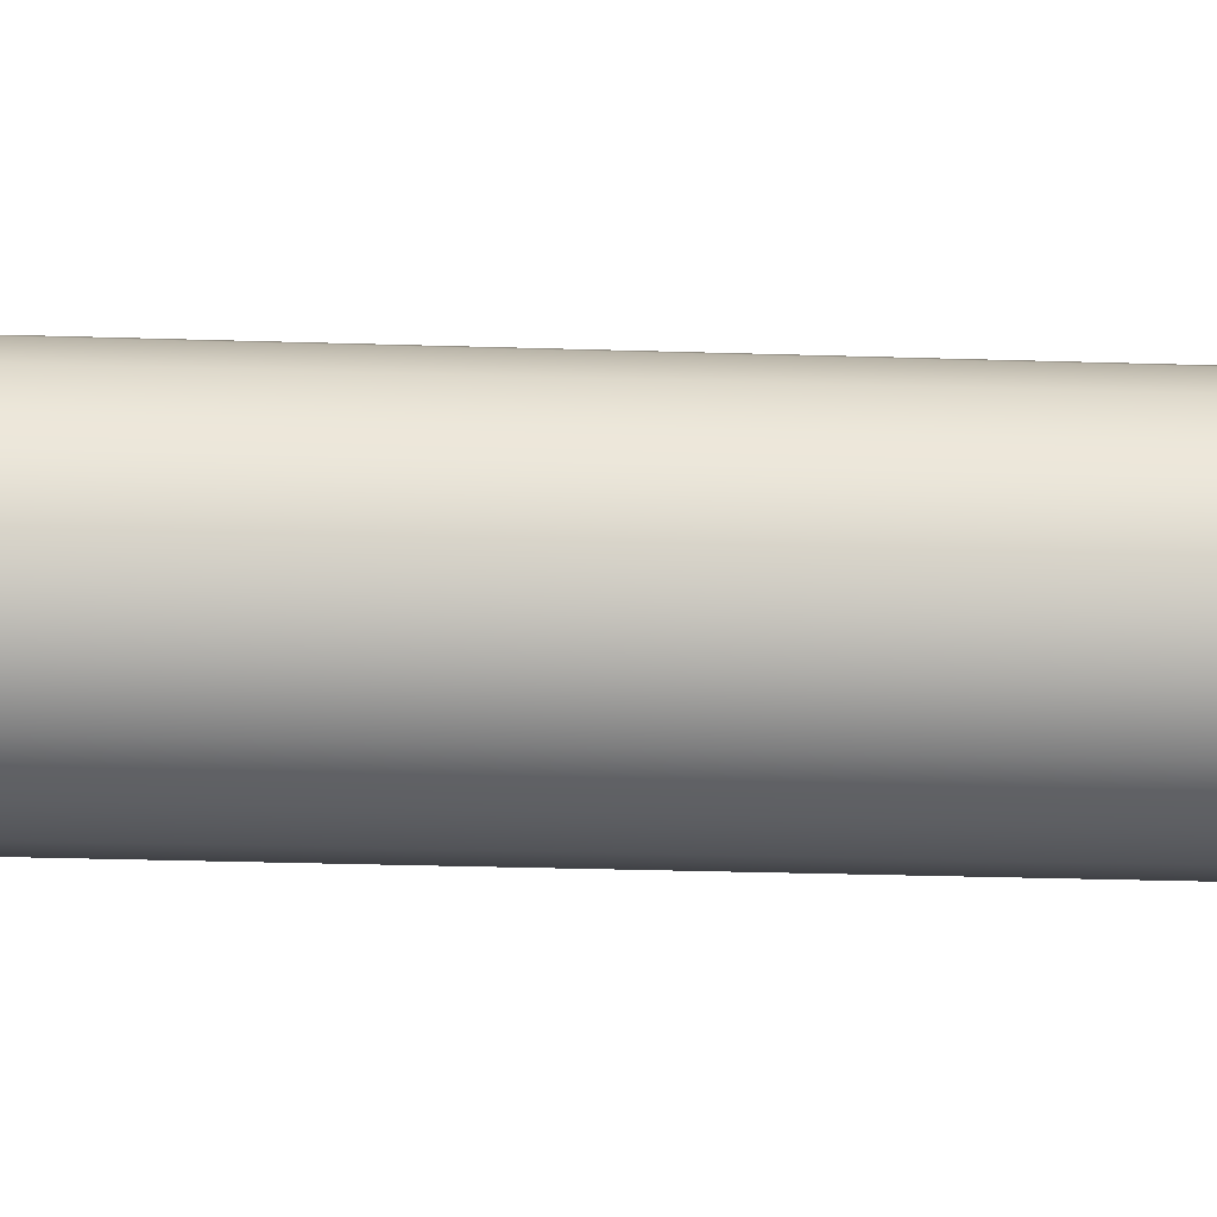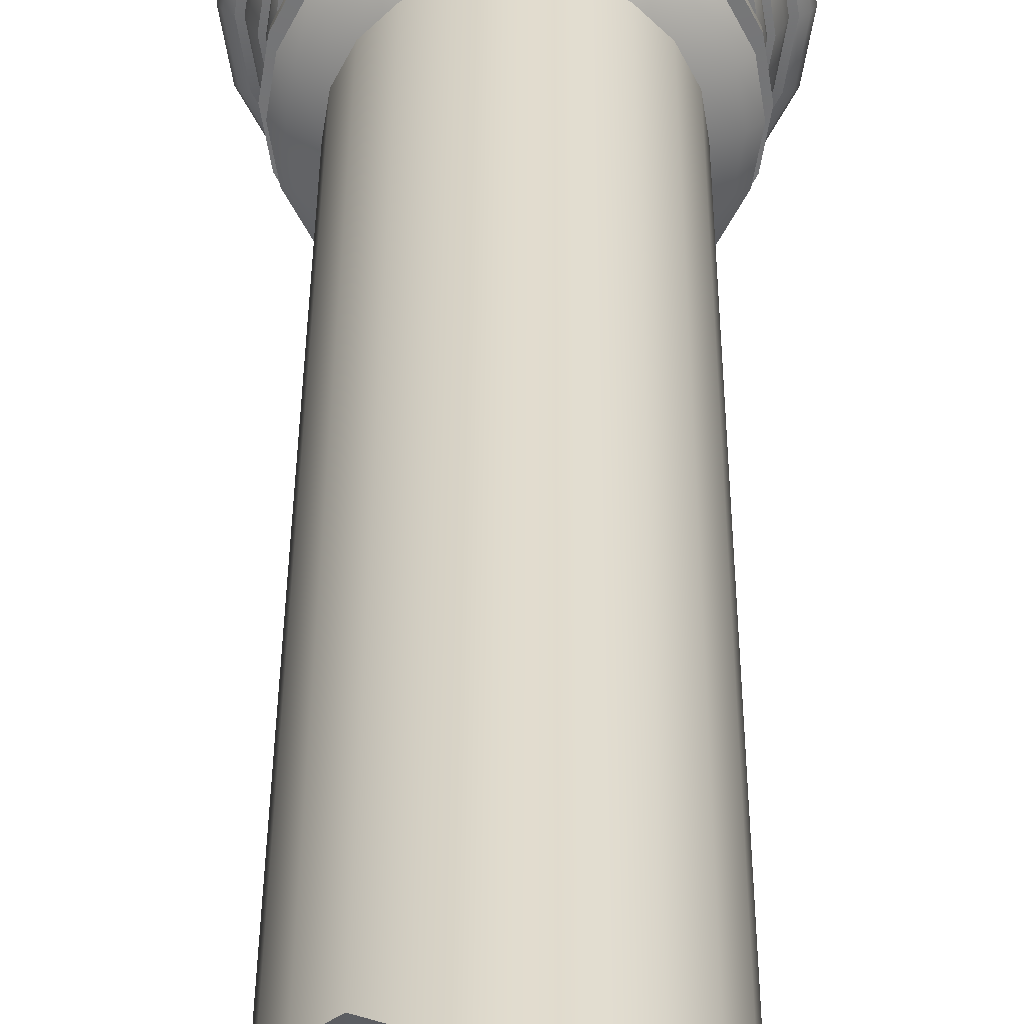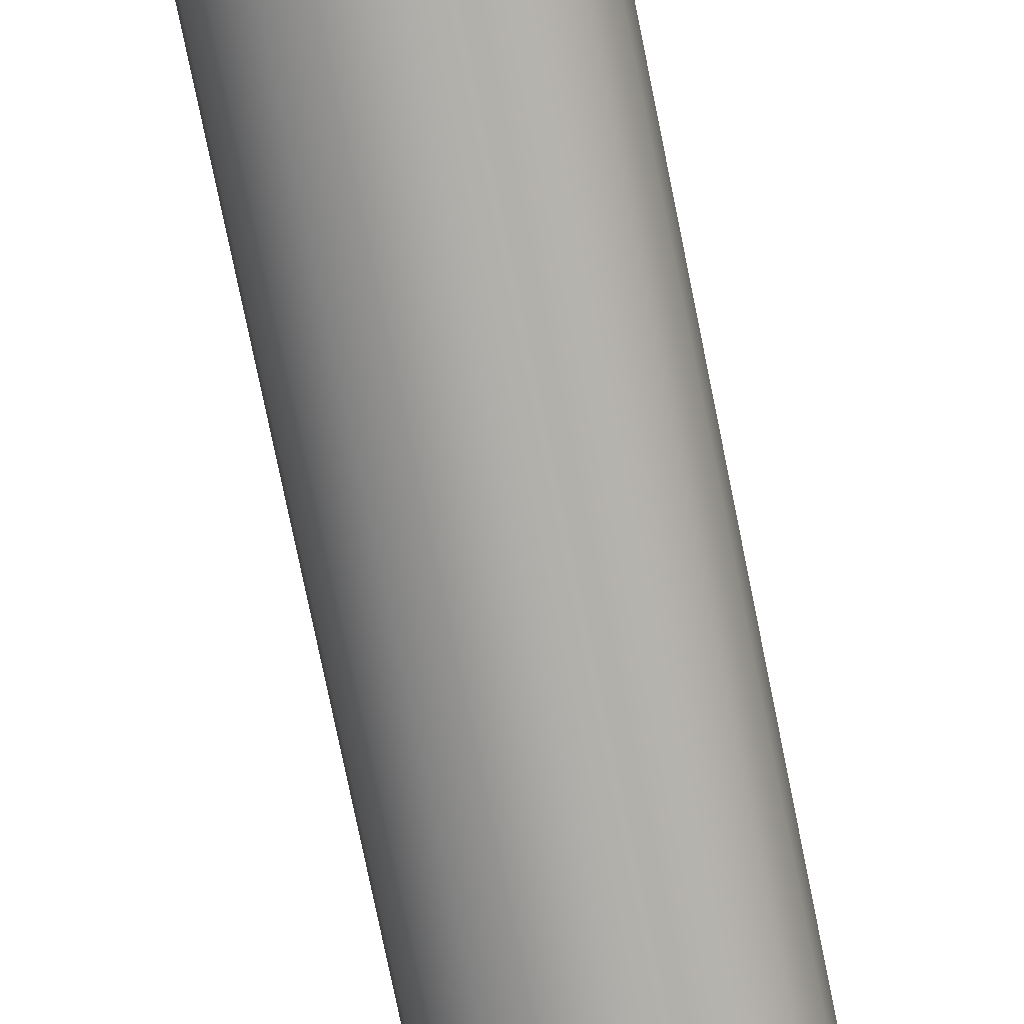
<metadata>
{"format":"obj","ext":"obj","renderer":"f3d","projection":"perspective","resolution":1024,"background":"white","views":[{"elev":-23.3,"azim":86.7,"up":"+Z"},{"elev":33.8,"azim":-179.7,"up":"+Z"},{"elev":-76.4,"azim":11.5,"up":"+Z"}]}
</metadata>
<code>
g default
v 161.2 287.1 0
v 153.3 287.1 49.81
v 130.4 287.1 94.74
v 94.74 287.1 130.4
v 49.81 287.1 153.3
v -5e-06 287.1 161.2
v -49.81 287.1 153.3
v -94.74 287.1 130.4
v -130.4 287.1 94.74
v -153.3 287.1 49.81
v -161.2 287.1 0
v -153.3 287.1 -49.81
v -130.4 287.1 -94.74
v -94.74 287.1 -130.4
v -49.81 287.1 -153.3
v 0 287.1 -161.2
v 49.81 287.1 -153.3
v 94.74 287.1 -130.4
v 130.4 287.1 -94.74
v 153.3 287.1 -49.81
v 169.2 251.7 -122.9
v 198.9 251.7 -64.62
v 122.9 251.7 -169.2
v 64.62 251.7 -198.9
v -5e-06 251.7 -209.1
v -64.62 251.7 -198.9
v -122.9 251.7 -169.2
v -169.2 251.7 -122.9
v -198.9 251.7 -64.62
v -209.1 251.7 -0
v -198.9 251.7 64.62
v -169.2 251.7 122.9
v -122.9 251.7 169.2
v -64.62 251.7 198.9
v 2e-06 251.7 209.1
v 64.62 251.7 198.9
v 122.9 251.7 169.2
v 169.2 251.7 122.9
v 198.9 251.7 64.62
v 209.1 251.7 4.7e-05
v -0 17.46 -1e-06
v -59.43 269.8 -182.9
v -113 269.8 -155.6
v -155.6 269.8 -113
v -182.9 269.8 -59.43
v -192.3 269.8 2e-06
v -182.9 269.8 59.43
v -155.6 269.8 113
v -113 269.8 155.6
v -59.43 269.8 182.9
v -1e-06 269.8 192.3
v 59.43 269.8 182.9
v 113 269.8 155.6
v 155.6 269.8 113
v 182.9 269.8 59.43
v 192.3 269.8 2.3e-05
v 182.9 269.8 -59.43
v 155.6 269.8 -113
v 113 269.8 -155.6
v 59.43 269.8 -182.9
v -1e-06 269.8 -192.3
v 193.5 206.2 62.88
v 164.6 206.2 119.6
v 119.6 206.2 164.6
v 62.88 206.2 193.5
v 1e-06 206.2 203.5
v -62.88 206.2 193.5
v -119.6 206.2 164.6
v -164.6 206.2 119.6
v -193.5 206.2 62.88
v -203.5 206.2 -1e-06
v -193.5 206.2 -62.88
v -164.6 206.2 -119.6
v -119.6 206.2 -164.6
v -62.88 206.2 -193.5
v -6e-06 206.2 -203.5
v 62.88 206.2 -193.5
v 119.6 206.2 -164.6
v 164.6 206.2 -119.6
v 193.5 206.2 -62.88
v 203.5 206.2 4.3e-05
v 188.5 124.2 61.24
v 160.3 124.2 116.5
v 116.5 124.2 160.3
v 61.24 124.2 188.5
v 1e-06 124.2 198.2
v -61.24 124.2 188.5
v -116.5 124.2 160.3
v -160.3 124.2 116.5
v -188.5 124.2 61.24
v -198.2 124.2 -1e-06
v -188.5 124.2 -61.24
v -160.3 124.2 -116.5
v -116.5 124.2 -160.3
v -61.24 124.2 -188.5
v -5e-06 124.2 -198.2
v 61.24 124.2 -188.5
v 116.5 124.2 -160.3
v 160.3 124.2 -116.5
v 188.5 124.2 -61.24
v 198.2 124.2 3.7e-05
v 159.1 222.6 115.6
v 115.6 222.6 159.1
v 159.1 241 115.6
v 115.6 241 159.1
v 60.77 222.6 187
v 60.79 241 187.1
v 1e-06 222.6 196.7
v 1e-06 241 196.7
v -60.77 222.6 187
v -60.79 241 187.1
v -115.6 222.6 159.1
v -115.6 241 159.1
v -159.1 222.6 115.6
v -159.1 241 115.6
v -187 222.6 60.77
v -187.1 241 60.79
v -196.7 222.6 -0
v -196.7 241 -1e-06
v -187 222.6 -60.77
v -187.1 241 -60.79
v -159.1 222.6 -115.6
v -159.1 241 -115.6
v -115.6 222.6 -159.1
v -115.6 241 -159.1
v -60.77 222.6 -187
v -60.79 241 -187.1
v -4e-06 222.6 -196.7
v -4e-06 241 -196.7
v 60.77 222.6 -187
v 60.79 241 -187.1
v 115.6 222.6 -159.1
v 115.6 241 -159.1
v 159.1 222.6 -115.6
v 159.1 241 -115.6
v 187 222.6 -60.77
v 187.1 241 -60.79
v 196.7 222.6 3.8e-05
v 196.7 241 3.9e-05
v 187 222.6 60.77
v 187.1 241 60.79
v 205.5 206.4 66.78
v 174.8 206.4 127
v 206.5 222 67.1
v 175.7 222 127.6
v 127 206.4 174.8
v 127.6 222 175.7
v 66.78 206.4 205.5
v 67.1 222 206.5
v -1e-06 206.4 216.1
v -1e-06 222 217.1
v -66.78 206.4 205.5
v -67.1 222 206.5
v -127 206.4 174.8
v -127.6 222 175.7
v -174.8 206.4 127
v -175.7 222 127.6
v -205.5 206.4 66.78
v -206.5 222 67.1
v -216.1 206.4 1e-06
v -217.1 222 1e-06
v -205.5 206.4 -66.78
v -206.5 222 -67.1
v -174.8 206.4 -127
v -175.7 222 -127.6
v -127 206.4 -174.8
v -127.6 222 -175.7
v -66.78 206.4 -205.5
v -67.1 222 -206.5
v -5e-06 206.4 -216.1
v -5e-06 222 -217.1
v 66.78 206.4 -205.5
v 67.1 222 -206.5
v 127 206.4 -174.8
v 127.6 222 -175.7
v 174.8 206.4 -127
v 175.7 222 -127.6
v 205.5 206.4 -66.78
v 206.5 222 -67.1
v 216.1 206.4 4.9e-05
v 217.1 222 5e-05
v 175.2 100.8 -127.3
v 205.9 100.8 -66.9
v 127.3 100.8 -175.2
v 66.9 100.8 -205.9
v -5e-06 100.8 -216.5
v -66.9 100.8 -205.9
v -127.3 100.8 -175.2
v -175.2 100.8 -127.3
v -205.9 100.8 -66.9
v -216.5 100.8 -0
v -205.9 100.8 66.9
v -175.2 100.8 127.3
v -127.3 100.8 175.2
v -66.9 100.8 205.9
v 2e-06 100.8 216.5
v 66.9 100.8 205.9
v 127.3 100.8 175.2
v 175.2 100.8 127.3
v 205.9 100.8 66.9
v 216.5 100.8 4.9e-05
v 200.3 121.2 65.08
v 170.4 121.2 123.8
v 123.8 121.2 170.4
v 65.08 121.2 200.3
v 0 121.2 210.6
v -65.08 121.2 200.3
v -123.8 121.2 170.4
v -170.4 121.2 123.8
v -200.3 121.2 65.08
v -210.6 121.2 -1e-06
v -200.3 121.2 -65.08
v -170.4 121.2 -123.8
v -123.8 121.2 -170.4
v -65.08 121.2 -200.3
v -5e-06 121.2 -210.6
v 65.08 121.2 -200.3
v 123.8 121.2 -170.4
v 170.4 121.2 -123.8
v 200.3 121.2 -65.08
v 210.6 121.2 4.8e-05
v -126.8 110.1 -174.6
v -66.68 110.1 -205.2
v -5e-06 110.1 -215.8
v 66.68 110.1 -205.2
v 126.8 110.1 -174.6
v 174.6 110.1 -126.8
v 205.2 110.1 -66.68
v 215.8 110.1 4.9e-05
v 205.2 110.1 66.68
v 174.6 110.1 126.8
v 126.8 110.1 174.6
v 66.68 110.1 205.2
v 1e-06 110.1 215.8
v -66.68 110.1 205.2
v -126.8 110.1 174.6
v -174.6 110.1 126.8
v -205.2 110.1 66.68
v -215.8 110.1 -0
v -205.2 110.1 -66.68
v -174.6 110.1 -126.8
v 181.2 99.22 -131.6
v 213 99.22 -69.2
v 131.6 99.22 -181.2
v 69.2 99.22 -213
v -6e-06 99.22 -223.9
v -69.2 99.22 -213
v -131.6 99.22 -181.2
v -181.2 99.22 -131.6
v -213 99.22 -69.2
v -223.9 99.22 -1e-06
v -213 99.22 69.2
v -181.2 99.22 131.6
v -131.6 99.22 181.2
v -69.2 99.22 213
v 2e-06 99.22 223.9
v 69.2 99.22 213
v 131.6 99.22 181.2
v 181.2 99.22 131.6
v 213 99.22 69.2
v 223.9 99.22 5.7e-05
v 225.4 65.62 -73.22
v 237 65.62 6e-05
v 225.4 65.62 73.22
v 191.7 65.62 139.3
v 139.3 65.62 191.7
v 73.22 65.62 225.4
v 5e-06 65.62 237
v -73.22 65.62 225.4
v -139.3 65.62 191.7
v -191.7 65.62 139.3
v -225.4 65.62 73.22
v -237 65.62 0
v -225.4 65.62 -73.22
v -191.7 65.62 -139.3
v -139.3 65.62 -191.7
v -73.22 65.62 -225.4
v -4e-06 65.62 -237
v 73.22 65.62 -225.4
v 139.3 65.62 -191.7
v 191.7 65.62 -139.3
v 221.5 81.79 -71.96
v 232.9 81.79 5.9e-05
v 221.5 81.79 71.96
v 188.4 81.79 136.9
v 136.9 81.79 188.4
v 71.96 81.79 221.5
v 4e-06 81.79 232.9
v -71.96 81.79 221.5
v -136.9 81.79 188.4
v -188.4 81.79 136.9
v -221.5 81.79 71.96
v -232.9 81.79 -1e-06
v -221.5 81.79 -71.96
v -188.4 81.79 -136.9
v -136.9 81.79 -188.4
v -71.96 81.79 -221.5
v 1e-06 81.79 -232.9
v 71.96 81.79 -221.5
v 136.9 81.79 -188.4
v 188.4 81.79 -136.9
v 248.7 28.07 -80.81
v 211.6 28.07 -153.7
v 198.9 63.62 -144.5
v 233.8 63.62 -75.97
v 153.7 28.07 -211.6
v 144.5 63.62 -198.9
v 80.81 28.07 -248.7
v 75.97 63.62 -233.8
v -4e-06 28.07 -261.5
v -5e-06 63.62 -245.8
v -80.81 28.07 -248.7
v -75.97 63.62 -233.8
v -153.7 28.07 -211.6
v -144.5 63.62 -198.9
v -211.6 28.07 -153.7
v -198.9 63.62 -144.5
v -248.7 28.07 -80.81
v -233.8 63.62 -75.97
v -261.5 28.07 1e-06
v -245.8 63.62 -1e-06
v -248.7 28.07 80.81
v -233.8 63.62 75.97
v -211.6 28.07 153.7
v -198.9 63.62 144.5
v -153.7 28.07 211.6
v -144.5 63.62 198.9
v -80.81 28.07 248.7
v -75.97 63.62 233.8
v 8e-06 28.07 261.5
v 6e-06 63.62 245.8
v 80.81 28.07 248.7
v 75.97 63.62 233.8
v 153.7 28.07 211.6
v 144.5 63.62 198.9
v 211.6 28.07 153.7
v 198.9 63.62 144.5
v 248.7 28.07 80.81
v 233.8 63.62 75.97
v 261.5 28.07 7.3e-05
v 245.8 63.62 6.9e-05
v 256.6 55.77 7.3e-05
v 244.1 55.77 79.31
v 207.6 55.77 150.8
v 150.8 55.77 207.6
v 79.31 55.77 244.1
v 7e-06 55.77 256.6
v -79.31 55.77 244.1
v -150.8 55.77 207.6
v -207.6 55.77 150.8
v -244.1 55.77 79.31
v -256.6 55.77 0
v -244.1 55.77 -79.31
v -207.6 55.77 -150.8
v -150.8 55.77 -207.6
v -79.31 55.77 -244.1
v -5e-06 55.77 -256.6
v 79.31 55.77 -244.1
v 150.8 55.77 -207.6
v 207.6 55.77 -150.8
v 244.1 55.77 -79.31
v 262.5 43.01 7.5e-05
v 249.7 43.01 81.13
v 212.4 43.01 154.3
v 154.3 43.01 212.4
v 81.13 43.01 249.7
v 8e-06 43.01 262.5
v -81.13 43.01 249.7
v -154.3 43.01 212.4
v -212.4 43.01 154.3
v -249.7 43.01 81.13
v -262.5 43.01 1e-06
v -249.7 43.01 -81.13
v -212.4 43.01 -154.3
v -154.3 43.01 -212.4
v -81.13 43.01 -249.7
v -4e-06 43.01 -262.5
v 81.13 43.01 -249.7
v 154.3 43.01 -212.4
v 212.4 43.01 -154.3
v 249.7 43.01 -81.13
v 153.3 1516 49.81
v 130.4 1555 94.74
v 94.74 1569 130.4
v 49.81 1614 153.3
v -5e-06 1631 161.2
v -49.81 1657 153.3
v -94.74 1662 130.4
v -130.4 1652 94.74
v -153.3 1664 49.81
v -161.2 1664 0
v -153.3 1631 -49.81
v -130.4 1614 -94.74
v -94.74 1614 -130.4
v -49.81 1569 -153.3
v 0 1555 -161.2
v 49.81 1523 -153.3
v 94.74 1500 -130.4
v 130.4 1500 -94.74
v 153.3 1471 -49.81
v 161.2 1512 0
v -6.848 1545 -1.642
g pCylinder1
f 302 303 380 381
f 303 306 379 380
f 306 308 378 379
f 308 310 377 378
f 310 312 376 377
f 312 314 375 376
f 314 316 374 375
f 316 318 373 374
f 318 320 372 373
f 320 322 371 372
f 322 324 370 371
f 324 326 369 370
f 326 328 368 369
f 328 330 367 368
f 330 332 366 367
f 332 334 365 366
f 334 336 364 365
f 336 338 363 364
f 338 340 362 363
f 340 302 381 362
f 2 1 401 382
f 3 2 382 383
f 4 3 383 384
f 5 4 384 385
f 6 5 385 386
f 7 6 386 387
f 8 7 387 388
f 9 8 388 389
f 10 9 389 390
f 11 10 390 391
f 12 11 391 392
f 13 12 392 393
f 14 13 393 394
f 15 14 394 395
f 16 15 395 396
f 17 16 396 397
f 18 17 397 398
f 19 18 398 399
f 20 19 399 400
f 1 20 400 401
f 19 20 57 58
f 18 19 58 59
f 17 18 59 60
f 16 17 60 61
f 15 16 61 42
f 14 15 42 43
f 13 14 43 44
f 12 13 44 45
f 11 12 45 46
f 10 11 46 47
f 9 10 47 48
f 8 9 48 49
f 7 8 49 50
f 6 7 50 51
f 5 6 51 52
f 4 5 52 53
f 3 4 53 54
f 2 3 54 55
f 1 2 55 56
f 20 1 56 57
f 43 42 26 27
f 44 43 27 28
f 45 44 28 29
f 46 45 29 30
f 47 46 30 31
f 48 47 31 32
f 49 48 32 33
f 50 49 33 34
f 51 50 34 35
f 52 51 35 36
f 53 52 36 37
f 54 53 37 38
f 55 54 38 39
f 56 55 39 40
f 57 56 40 22
f 58 57 22 21
f 59 58 21 23
f 60 59 23 24
f 61 60 24 25
f 42 61 25 26
f 103 102 104 105
f 106 103 105 107
f 108 106 107 109
f 110 108 109 111
f 112 110 111 113
f 114 112 113 115
f 116 114 115 117
f 118 116 117 119
f 120 118 119 121
f 122 120 121 123
f 124 122 123 125
f 126 124 125 127
f 128 126 127 129
f 130 128 129 131
f 132 130 131 133
f 134 132 133 135
f 136 134 135 137
f 138 136 137 139
f 140 138 139 141
f 102 140 141 104
f 143 142 144 145
f 146 143 145 147
f 148 146 147 149
f 150 148 149 151
f 152 150 151 153
f 154 152 153 155
f 156 154 155 157
f 158 156 157 159
f 160 158 159 161
f 162 160 161 163
f 164 162 163 165
f 166 164 165 167
f 168 166 167 169
f 170 168 169 171
f 172 170 171 173
f 174 172 173 175
f 176 174 175 177
f 178 176 177 179
f 180 178 179 181
f 142 180 181 144
f 83 82 62 63
f 84 83 63 64
f 85 84 64 65
f 86 85 65 66
f 87 86 66 67
f 88 87 67 68
f 89 88 68 69
f 90 89 69 70
f 91 90 70 71
f 92 91 71 72
f 93 92 72 73
f 94 93 73 74
f 95 94 74 75
f 96 95 75 76
f 97 96 76 77
f 98 97 77 78
f 99 98 78 79
f 100 99 79 80
f 101 100 80 81
f 82 101 81 62
f 199 200 230 231
f 198 199 231 232
f 197 198 232 233
f 196 197 233 234
f 195 196 234 235
f 194 195 235 236
f 193 194 236 237
f 192 193 237 238
f 191 192 238 239
f 190 191 239 240
f 189 190 240 241
f 188 189 241 222
f 187 188 222 223
f 186 187 223 224
f 185 186 224 225
f 184 185 225 226
f 182 184 226 227
f 183 182 227 228
f 201 183 228 229
f 200 201 229 230
f 38 37 105 104
f 37 36 107 105
f 36 35 109 107
f 35 34 111 109
f 34 33 113 111
f 33 32 115 113
f 32 31 117 115
f 31 30 119 117
f 30 29 121 119
f 29 28 123 121
f 28 27 125 123
f 27 26 127 125
f 26 25 129 127
f 25 24 131 129
f 24 23 133 131
f 23 21 135 133
f 21 22 137 135
f 22 40 139 137
f 40 39 141 139
f 39 38 104 141
f 63 62 142 143
f 102 145 144 140
f 64 63 143 146
f 103 147 145 102
f 65 64 146 148
f 106 149 147 103
f 66 65 148 150
f 108 151 149 106
f 67 66 150 152
f 110 153 151 108
f 68 67 152 154
f 112 155 153 110
f 69 68 154 156
f 114 157 155 112
f 70 69 156 158
f 116 159 157 114
f 71 70 158 160
f 118 161 159 116
f 72 71 160 162
f 120 163 161 118
f 73 72 162 164
f 122 165 163 120
f 74 73 164 166
f 124 167 165 122
f 75 74 166 168
f 126 169 167 124
f 76 75 168 170
f 128 171 169 126
f 77 76 170 172
f 130 173 171 128
f 78 77 172 174
f 132 175 173 130
f 79 78 174 176
f 134 177 175 132
f 80 79 176 178
f 136 179 177 134
f 81 80 178 180
f 138 181 179 136
f 62 81 180 142
f 140 144 181 138
f 82 83 203 202
f 83 84 204 203
f 84 85 205 204
f 85 86 206 205
f 86 87 207 206
f 87 88 208 207
f 88 89 209 208
f 89 90 210 209
f 90 91 211 210
f 91 92 212 211
f 92 93 213 212
f 93 94 214 213
f 94 95 215 214
f 95 96 216 215
f 96 97 217 216
f 97 98 218 217
f 98 99 219 218
f 99 100 220 219
f 100 101 221 220
f 101 82 202 221
f 223 222 214 215
f 224 223 215 216
f 225 224 216 217
f 226 225 217 218
f 227 226 218 219
f 228 227 219 220
f 229 228 220 221
f 230 229 221 202
f 231 230 202 203
f 232 231 203 204
f 233 232 204 205
f 234 233 205 206
f 235 234 206 207
f 236 235 207 208
f 237 236 208 209
f 238 237 209 210
f 239 238 210 211
f 240 239 211 212
f 241 240 212 213
f 222 241 213 214
f 182 183 243 242
f 184 182 242 244
f 185 184 244 245
f 186 185 245 246
f 187 186 246 247
f 188 187 247 248
f 189 188 248 249
f 190 189 249 250
f 191 190 250 251
f 192 191 251 252
f 193 192 252 253
f 194 193 253 254
f 195 194 254 255
f 196 195 255 256
f 197 196 256 257
f 198 197 257 258
f 199 198 258 259
f 200 199 259 260
f 201 200 260 261
f 183 201 261 243
f 263 262 282 283
f 264 263 283 284
f 265 264 284 285
f 266 265 285 286
f 267 266 286 287
f 268 267 287 288
f 269 268 288 289
f 270 269 289 290
f 271 270 290 291
f 272 271 291 292
f 273 272 292 293
f 274 273 293 294
f 275 274 294 295
f 276 275 295 296
f 277 276 296 297
f 278 277 297 298
f 279 278 298 299
f 280 279 299 300
f 281 280 300 301
f 262 281 301 282
f 283 282 243 261
f 284 283 261 260
f 285 284 260 259
f 286 285 259 258
f 287 286 258 257
f 288 287 257 256
f 289 288 256 255
f 290 289 255 254
f 291 290 254 253
f 292 291 253 252
f 293 292 252 251
f 294 293 251 250
f 295 294 250 249
f 296 295 249 248
f 297 296 248 247
f 298 297 247 246
f 299 298 246 245
f 300 299 245 244
f 301 300 244 242
f 282 301 242 243
f 41 303 302
f 281 262 305 304
f 41 306 303
f 280 281 304 307
f 41 308 306
f 279 280 307 309
f 41 310 308
f 278 279 309 311
f 41 312 310
f 277 278 311 313
f 41 314 312
f 276 277 313 315
f 41 316 314
f 275 276 315 317
f 41 318 316
f 274 275 317 319
f 41 320 318
f 273 274 319 321
f 41 322 320
f 272 273 321 323
f 41 324 322
f 271 272 323 325
f 41 326 324
f 270 271 325 327
f 41 328 326
f 269 270 327 329
f 41 330 328
f 268 269 329 331
f 41 332 330
f 267 268 331 333
f 41 334 332
f 266 267 333 335
f 41 336 334
f 265 266 335 337
f 41 338 336
f 264 265 337 339
f 41 340 338
f 263 264 339 341
f 41 302 340
f 262 263 341 305
f 343 342 341 339
f 344 343 339 337
f 345 344 337 335
f 346 345 335 333
f 347 346 333 331
f 348 347 331 329
f 349 348 329 327
f 350 349 327 325
f 351 350 325 323
f 352 351 323 321
f 353 352 321 319
f 354 353 319 317
f 355 354 317 315
f 356 355 315 313
f 357 356 313 311
f 358 357 311 309
f 359 358 309 307
f 360 359 307 304
f 361 360 304 305
f 342 361 305 341
f 363 362 342 343
f 364 363 343 344
f 365 364 344 345
f 366 365 345 346
f 367 366 346 347
f 368 367 347 348
f 369 368 348 349
f 370 369 349 350
f 371 370 350 351
f 372 371 351 352
f 373 372 352 353
f 374 373 353 354
f 375 374 354 355
f 376 375 355 356
f 377 376 356 357
f 378 377 357 358
f 379 378 358 359
f 380 379 359 360
f 381 380 360 361
f 362 381 361 342
f 396 402 397
f 402 398 397
f 387 402 388
f 386 402 387
f 388 402 389
f 389 402 390
f 390 402 391
f 391 402 392
f 392 402 393
f 393 402 394
f 394 402 395
f 395 402 396
f 402 399 398
f 402 400 399
f 402 401 400
f 402 382 401
f 383 382 402
f 383 402 384
f 384 402 385
f 385 402 386

</code>
